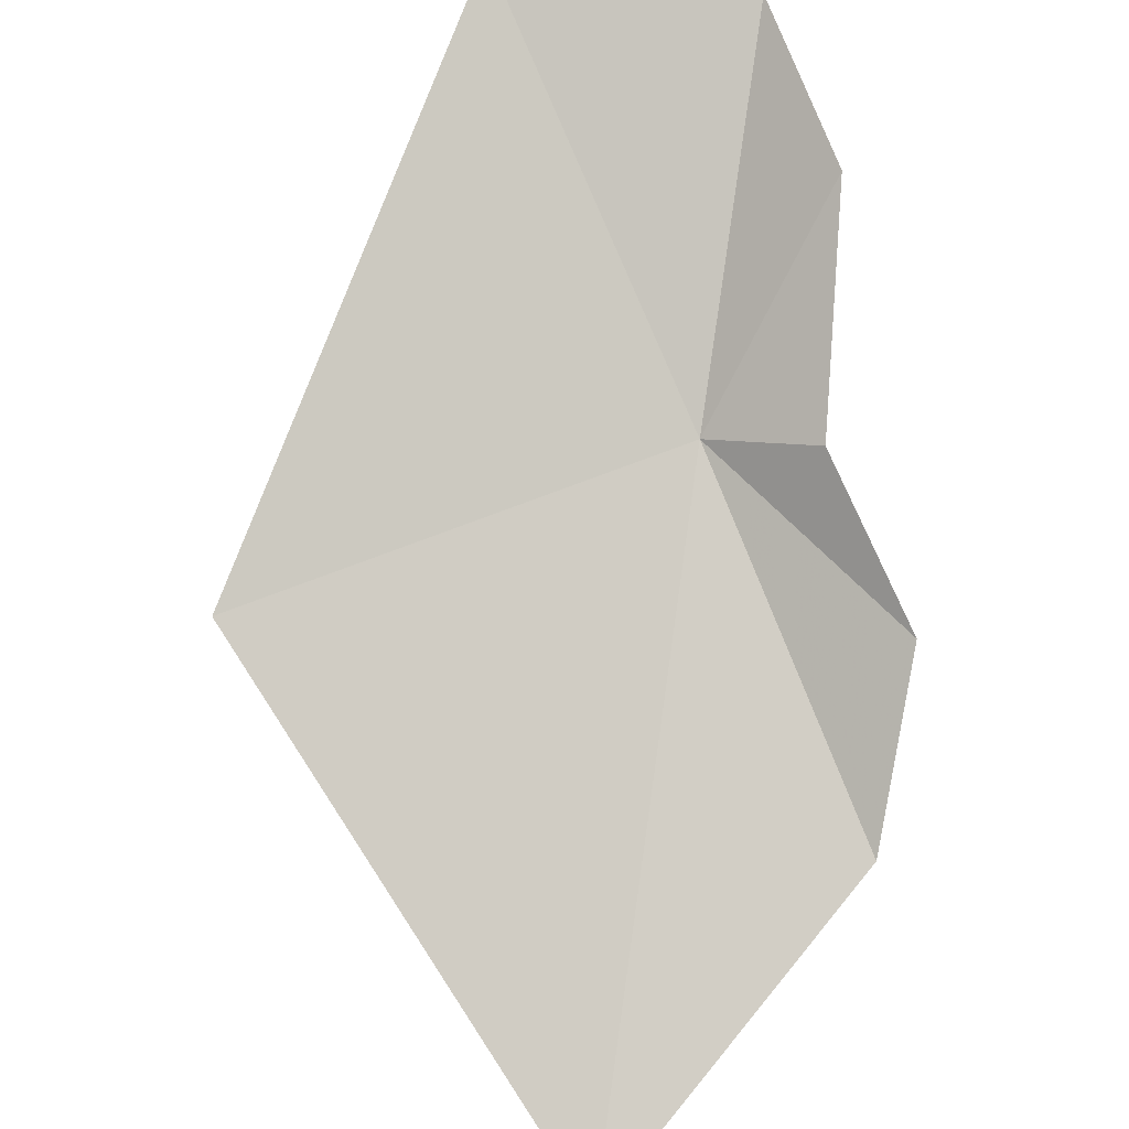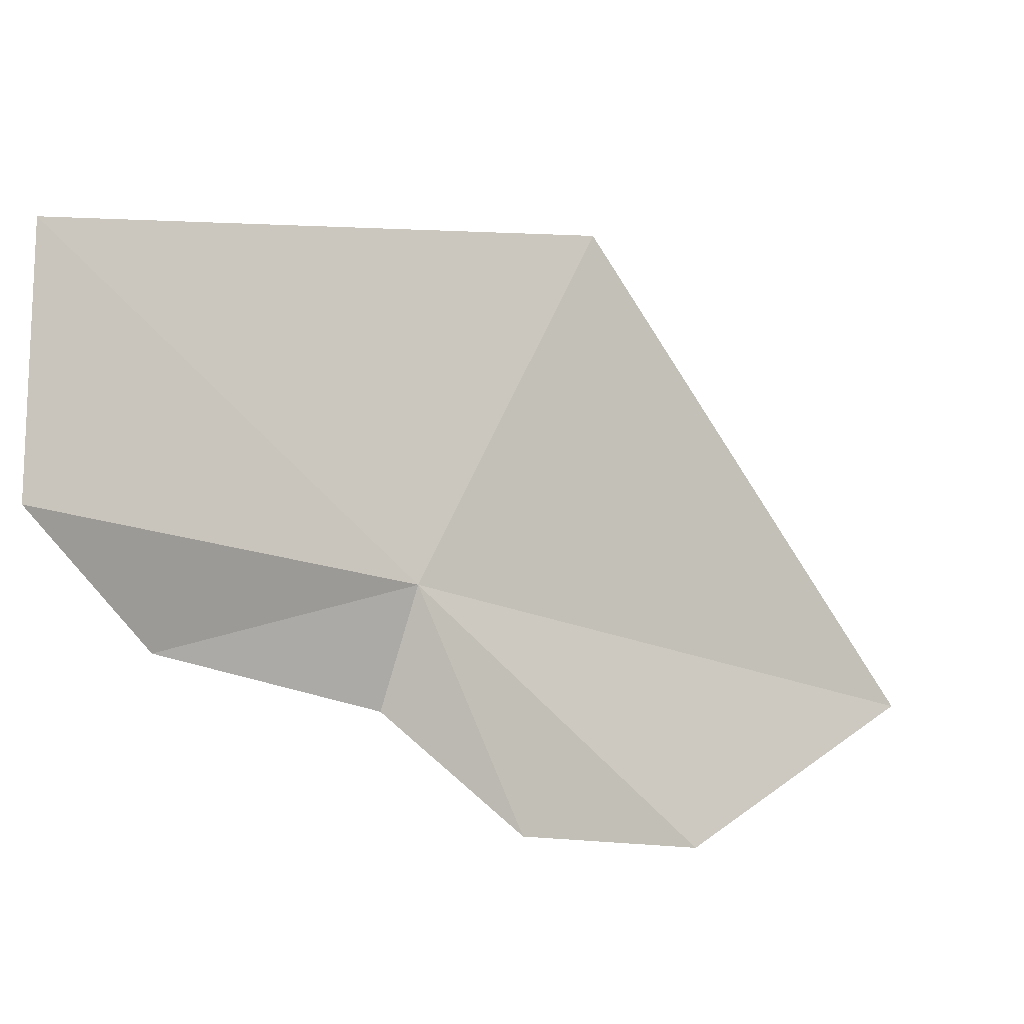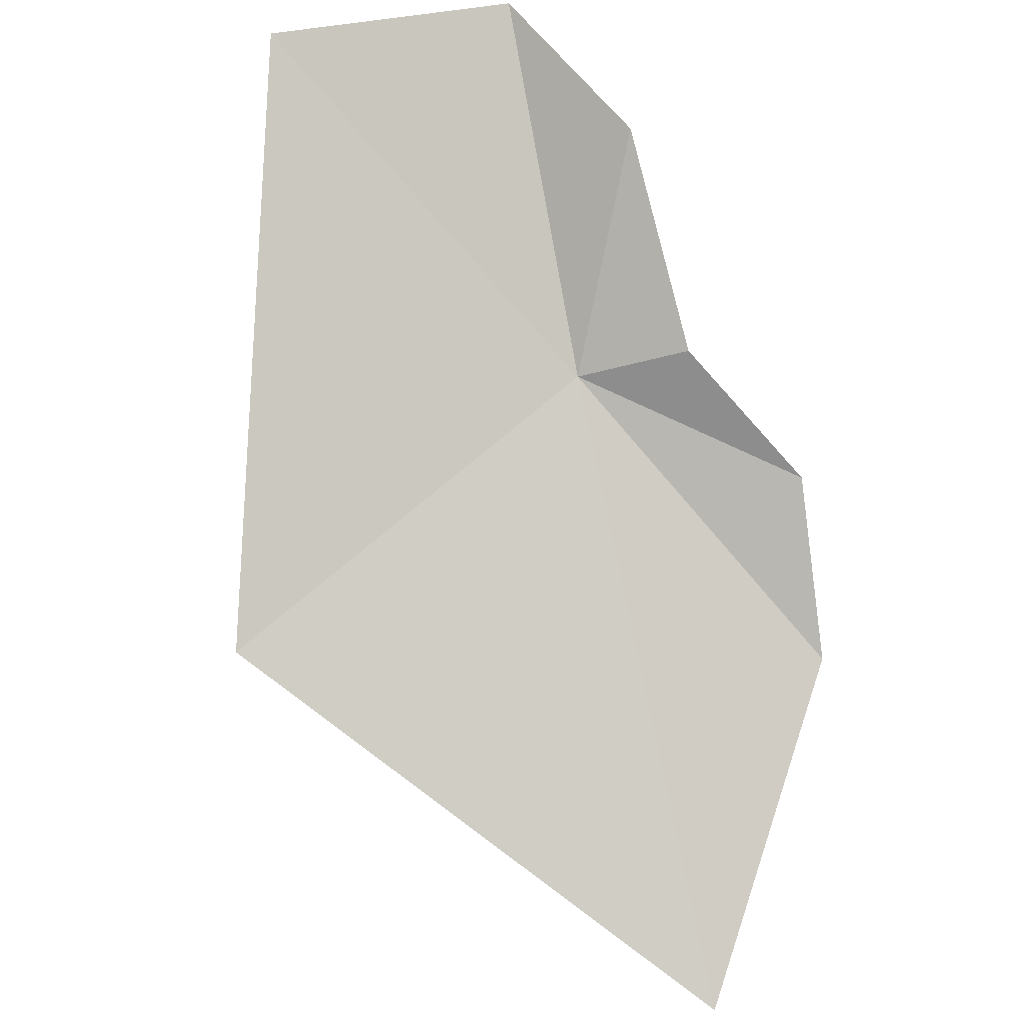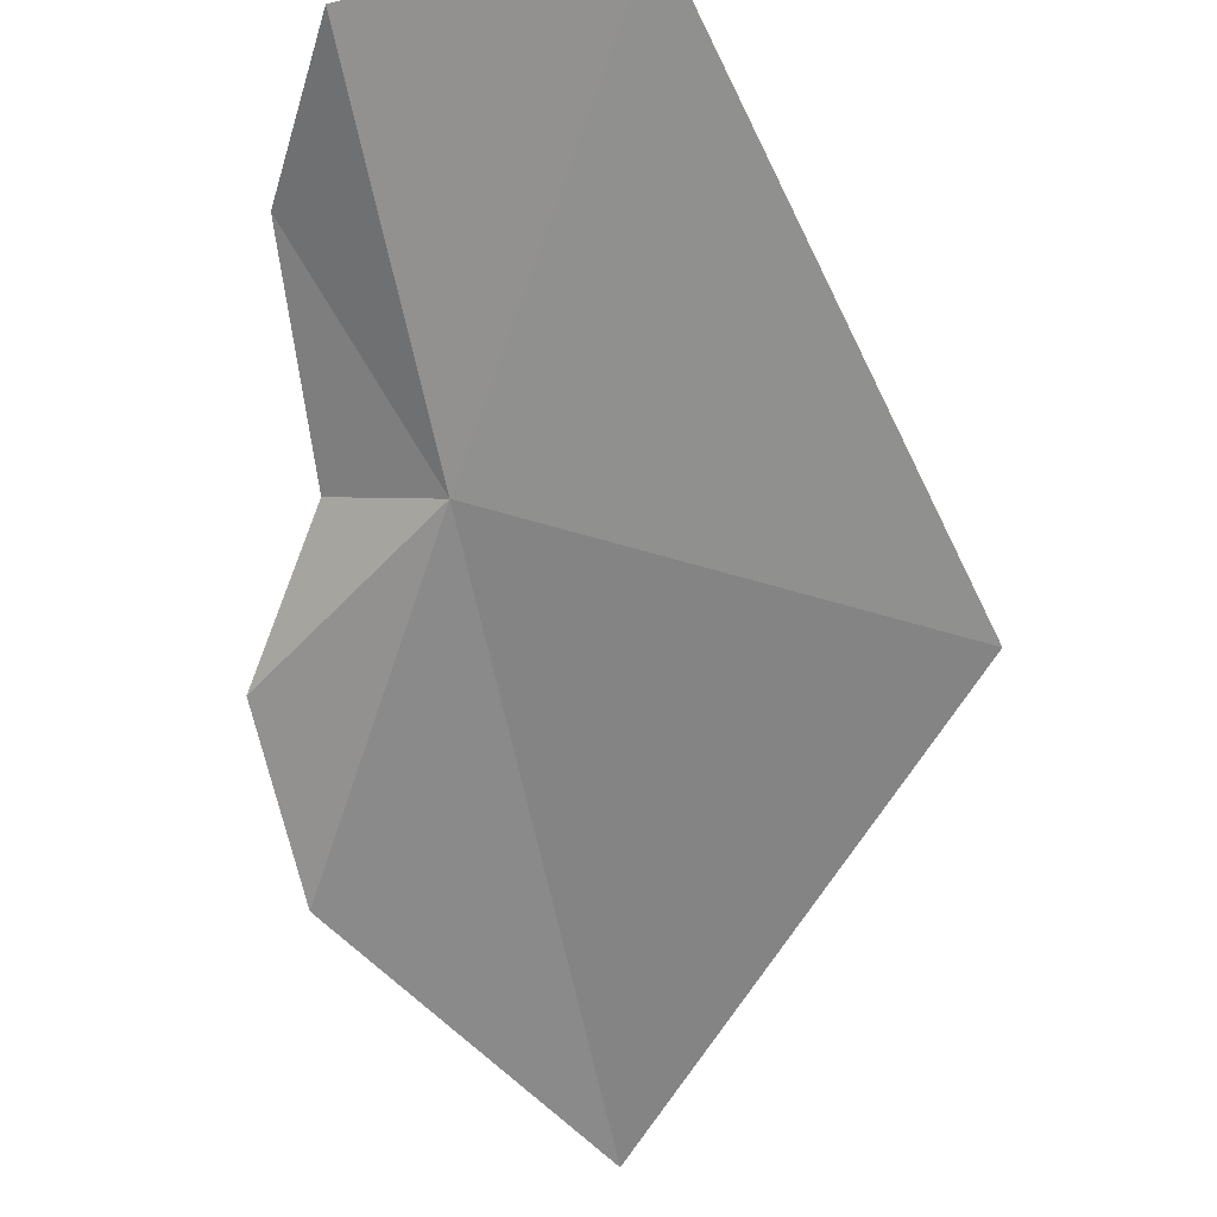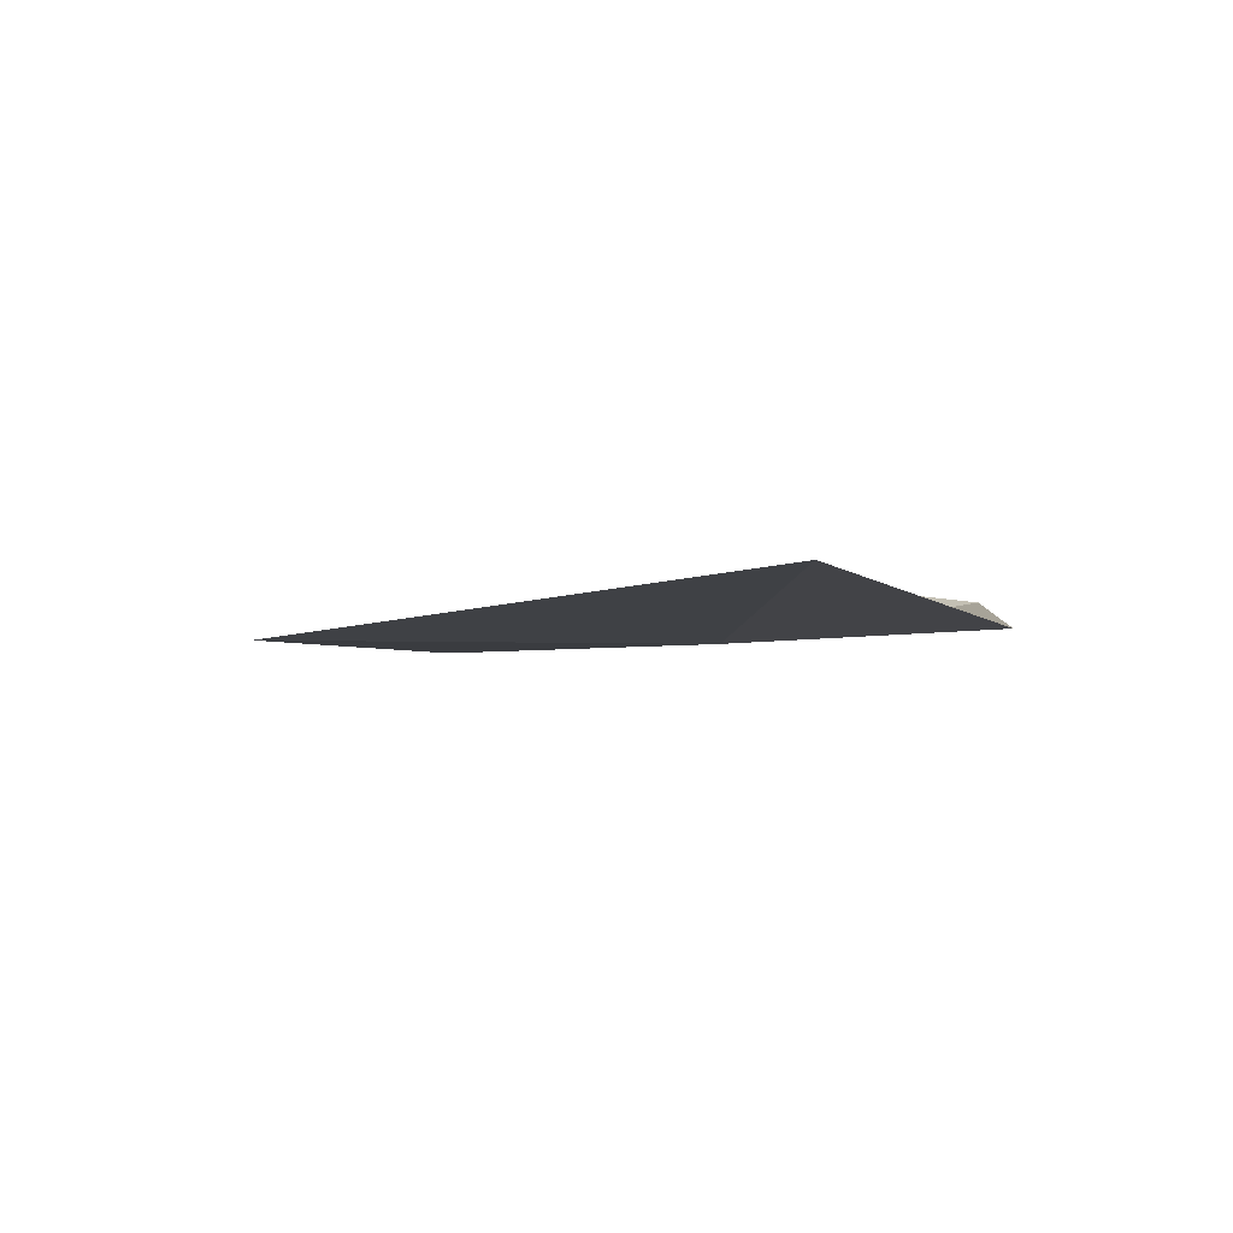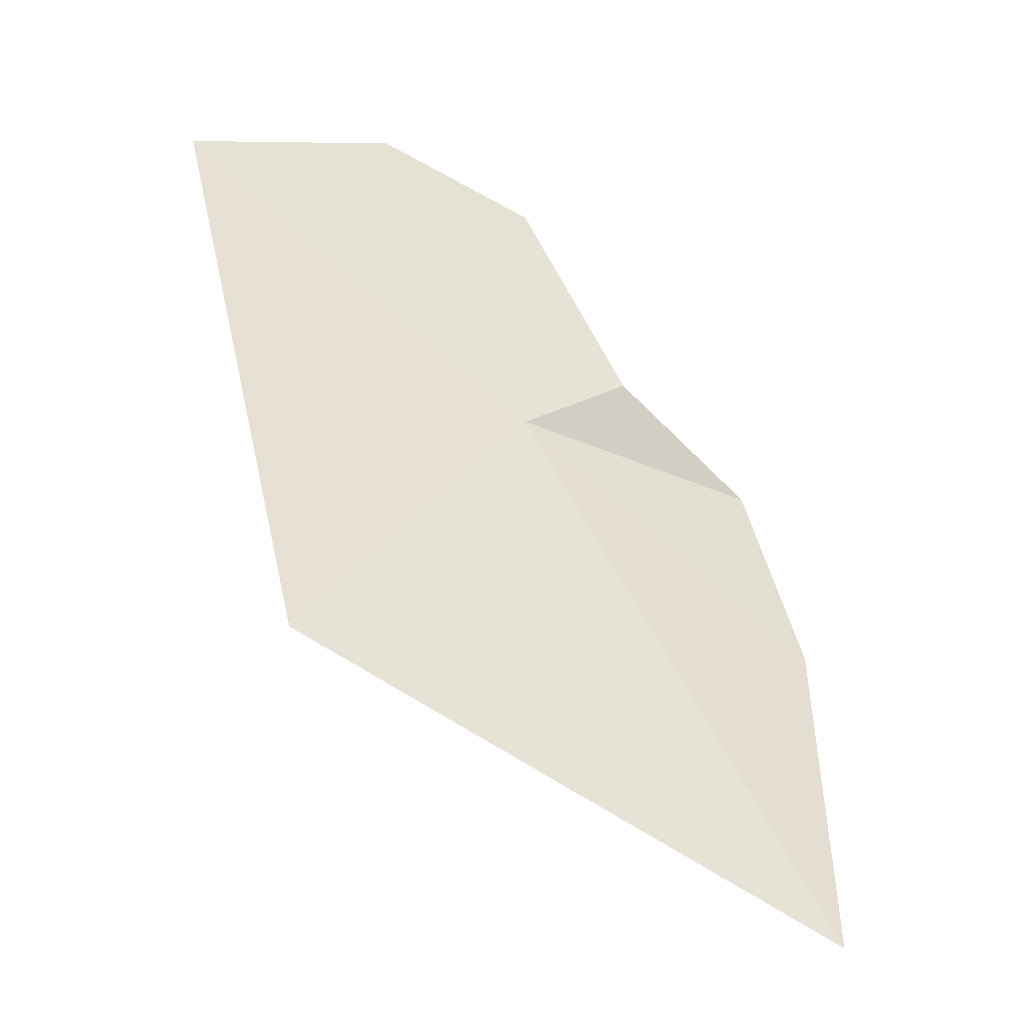
<metadata>
{"format":"obj","ext":"obj","renderer":"f3d","projection":"perspective","resolution":1024,"background":"white","views":[{"elev":-54.8,"azim":173.8,"up":"+Z"},{"elev":63.9,"azim":-92.4,"up":"+Z"},{"elev":36.8,"azim":156.9,"up":"+Y"},{"elev":74.6,"azim":-11.1,"up":"+Z"},{"elev":-53.2,"azim":169.9,"up":"+Y"},{"elev":3.6,"azim":132.6,"up":"+Y"}]}
</metadata>
<code>
v 0.03402 -0.7505 10.29
v -0.05005 0.413 11.17
v 0.8512 0.3728 11.35
v 1.547 -1.427 10.02
v 0.1814 -2.575 8.64
v -0.6756 -1.072 9.75
v -0.6213 -1.689 9.39
v -0.3364 -0.6085 10.09
v -0.3148 0.08857 10.61
f 1 3 2
f 1 4 3
f 1 5 4
f 1 6 7
f 1 8 6
f 1 9 8
f 1 2 9
f 1 7 5

</code>
